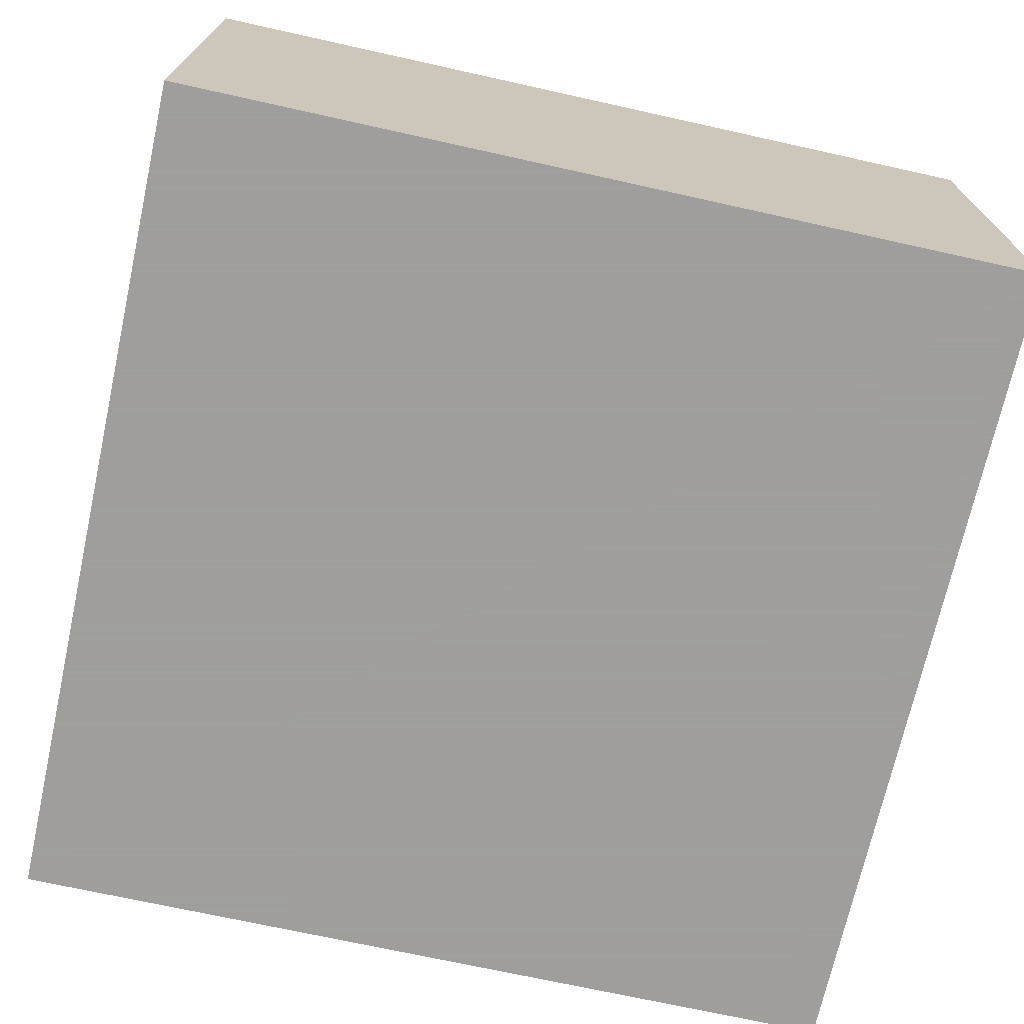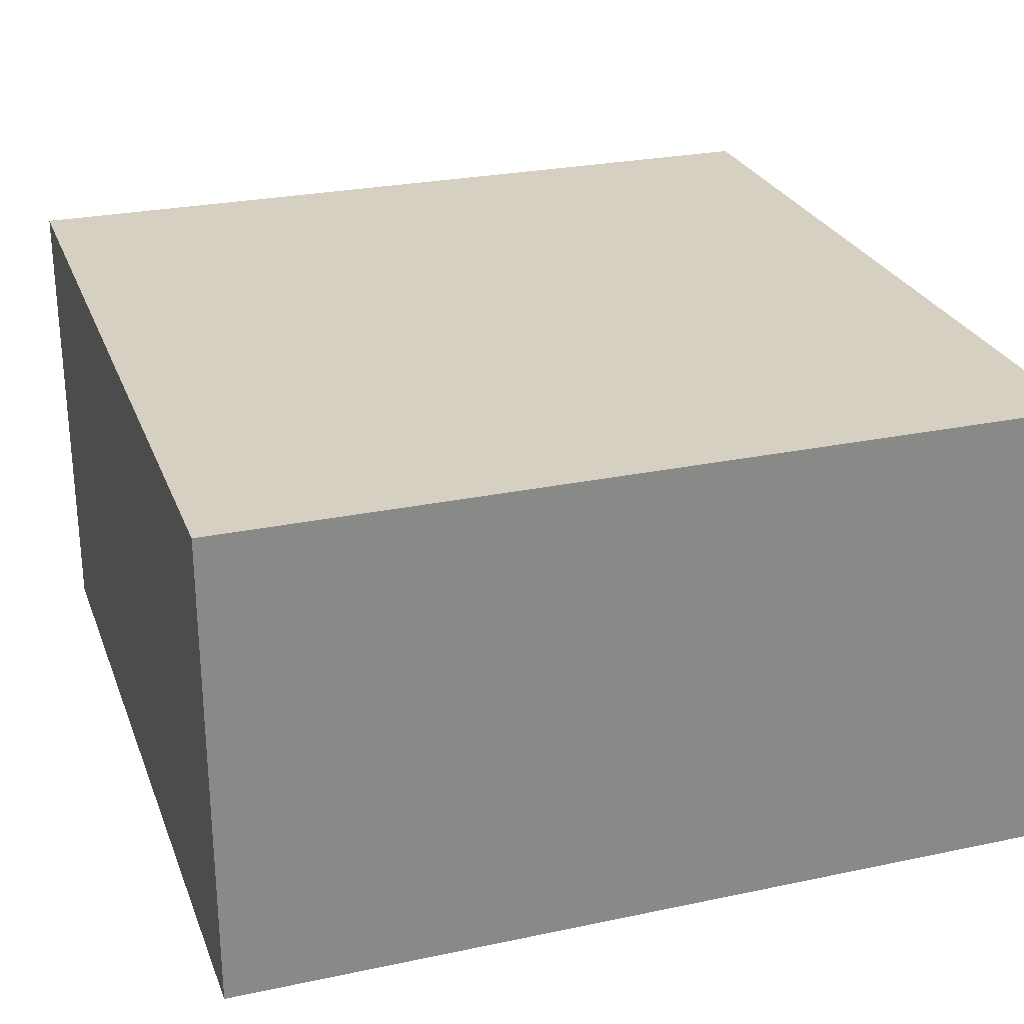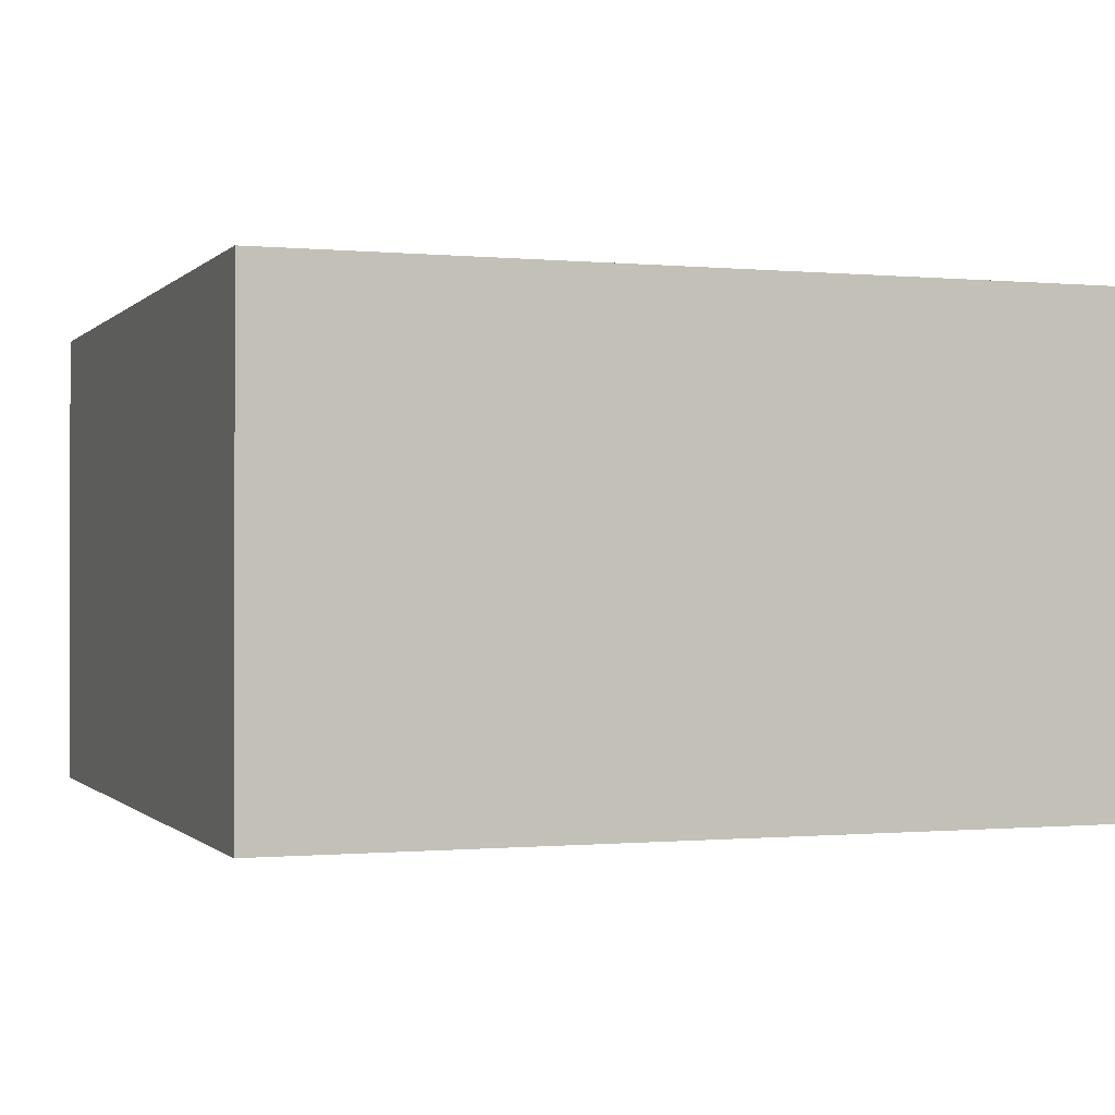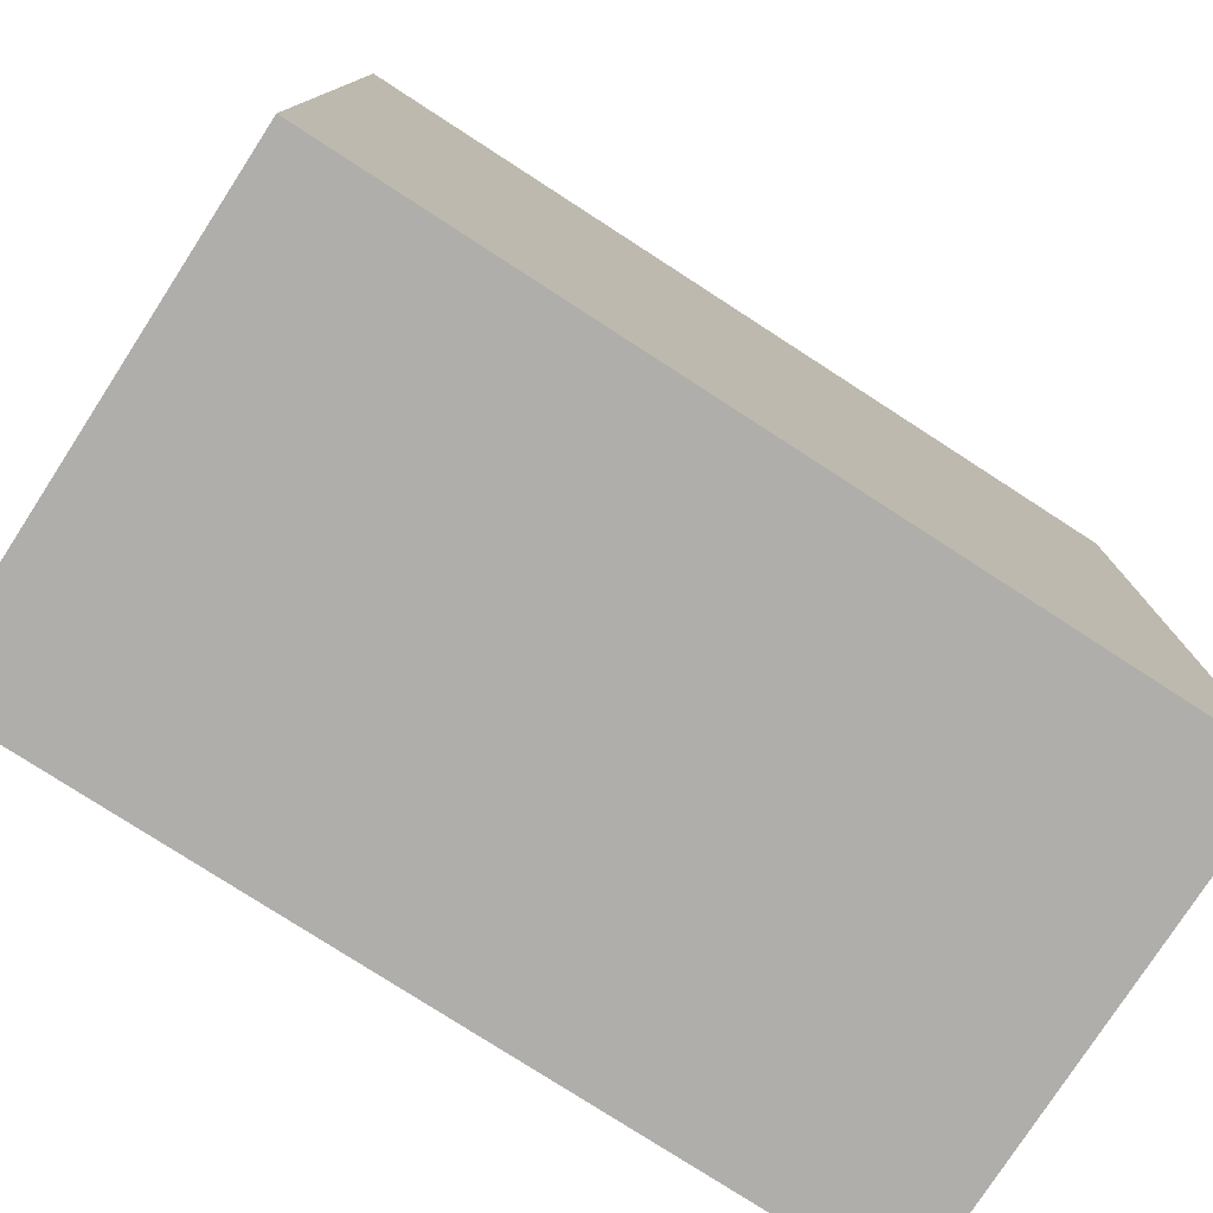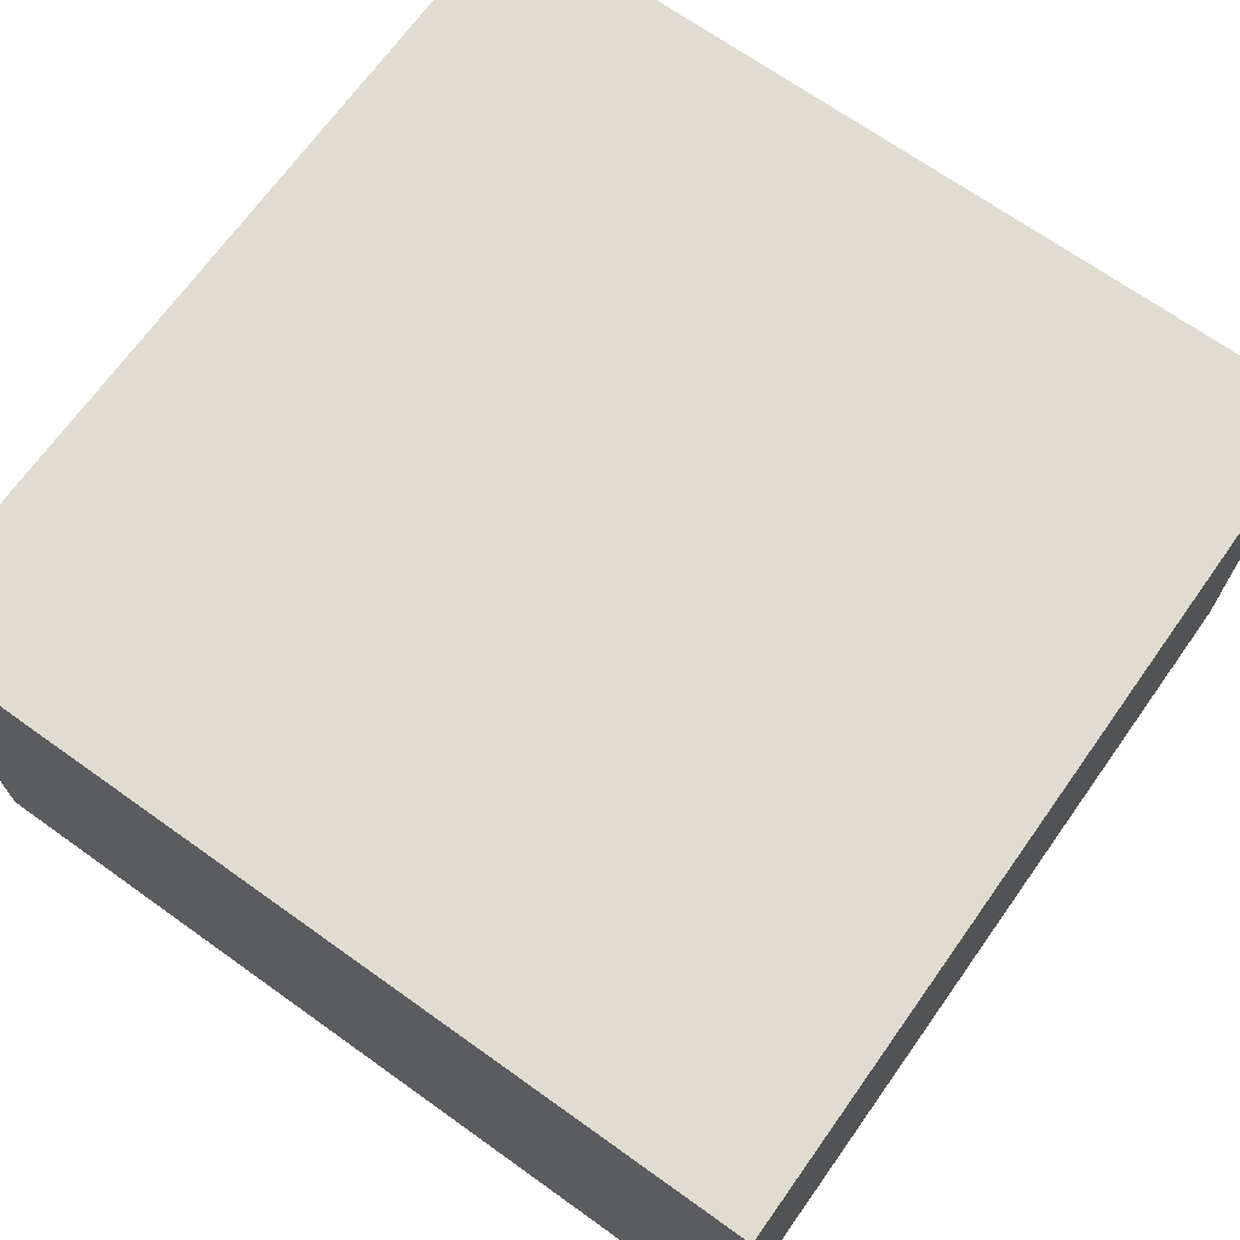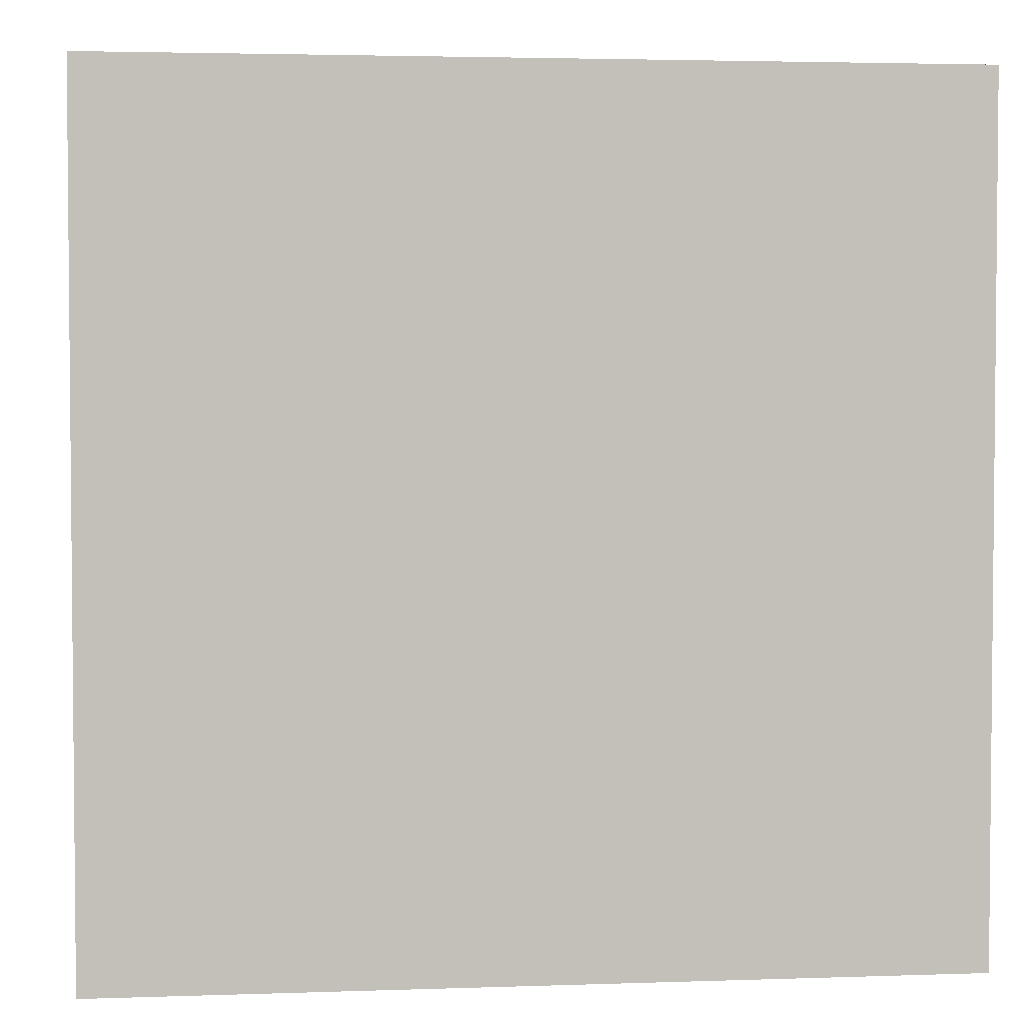
<metadata>
{"format":"obj","ext":"obj","renderer":"f3d","projection":"perspective","resolution":1024,"background":"white","views":[{"elev":-71.1,"azim":77.5,"up":"+Y"},{"elev":26.5,"azim":-18.3,"up":"+Y"},{"elev":-0.5,"azim":160.2,"up":"+Y"},{"elev":-77.9,"azim":147.1,"up":"+Z"},{"elev":69.4,"azim":-144.5,"up":"+Y"},{"elev":3.2,"azim":173.4,"up":"+Z"}]}
</metadata>
<code>
o cake
v 0.4375 -0.5 -0.4375
v 0.4375 -0.5 0.4375
v -0.4375 -0.5 0.4375
v -0.4375 -0.5 -0.4375
v 0.4375 0 -0.4375
v 0.4375 0 0.4375
v -0.4375 0 0.4375
v -0.4375 0 -0.4375
f 1 5 6 2
f 2 6 7 3
f 3 7 8 4
f 5 1 4 8
f 5 8 7 6
f 1 2 3 4

</code>
